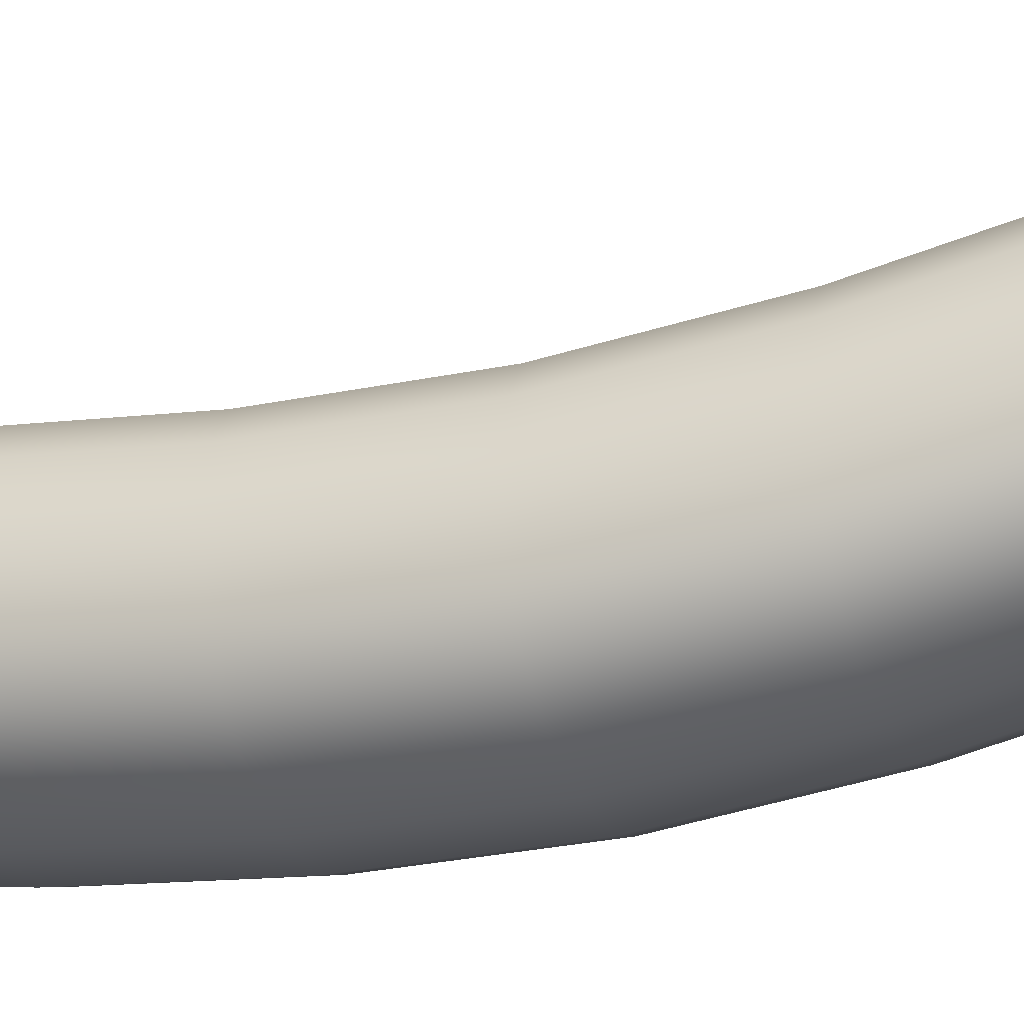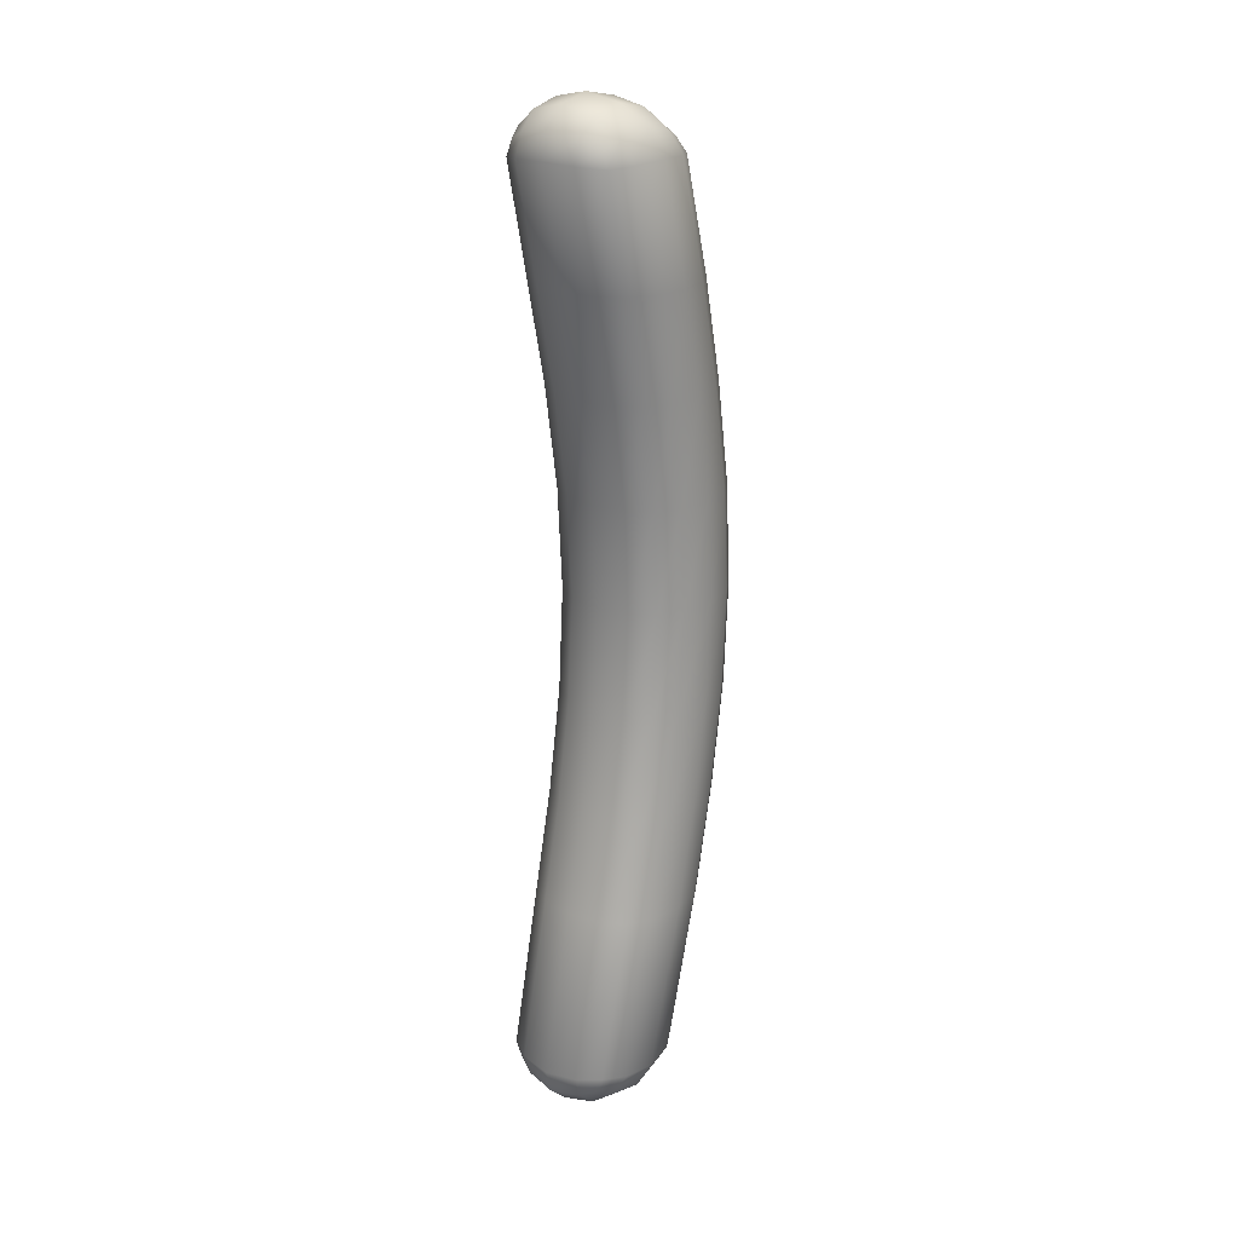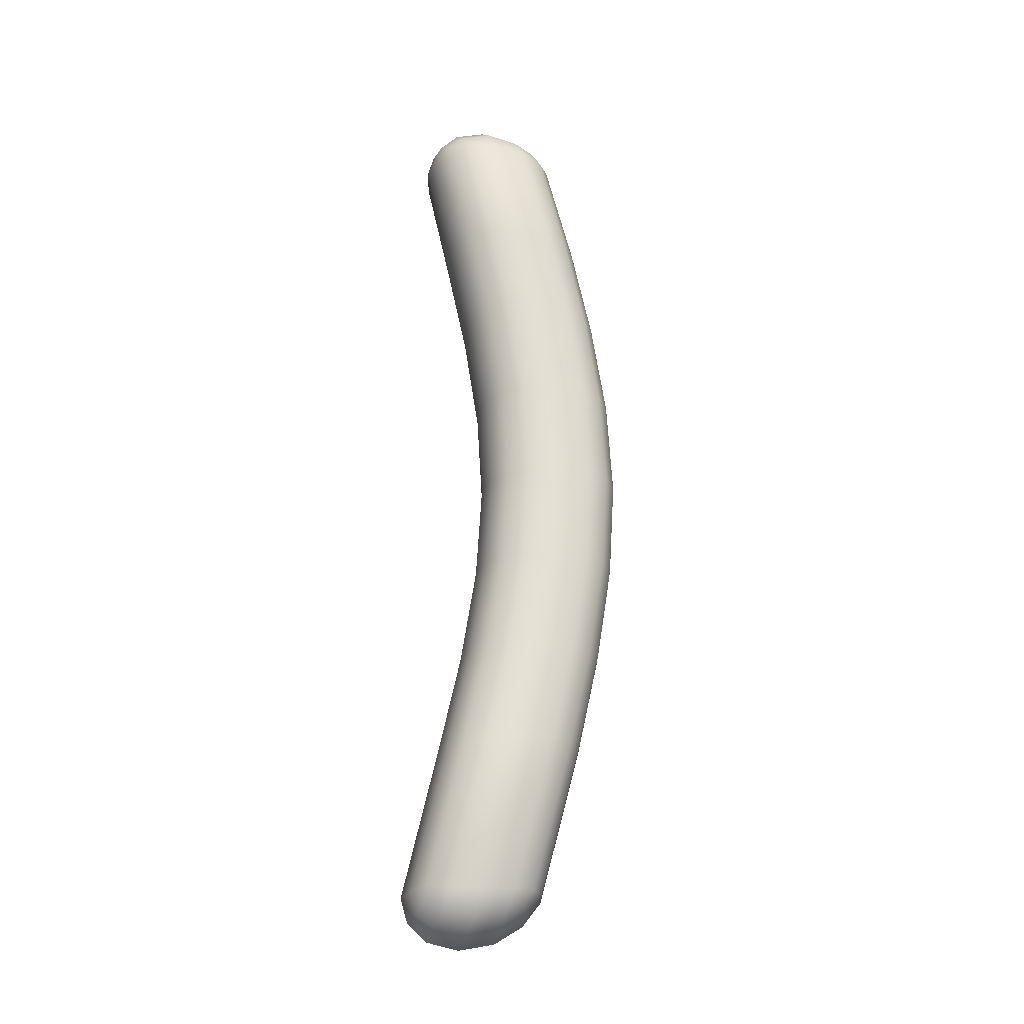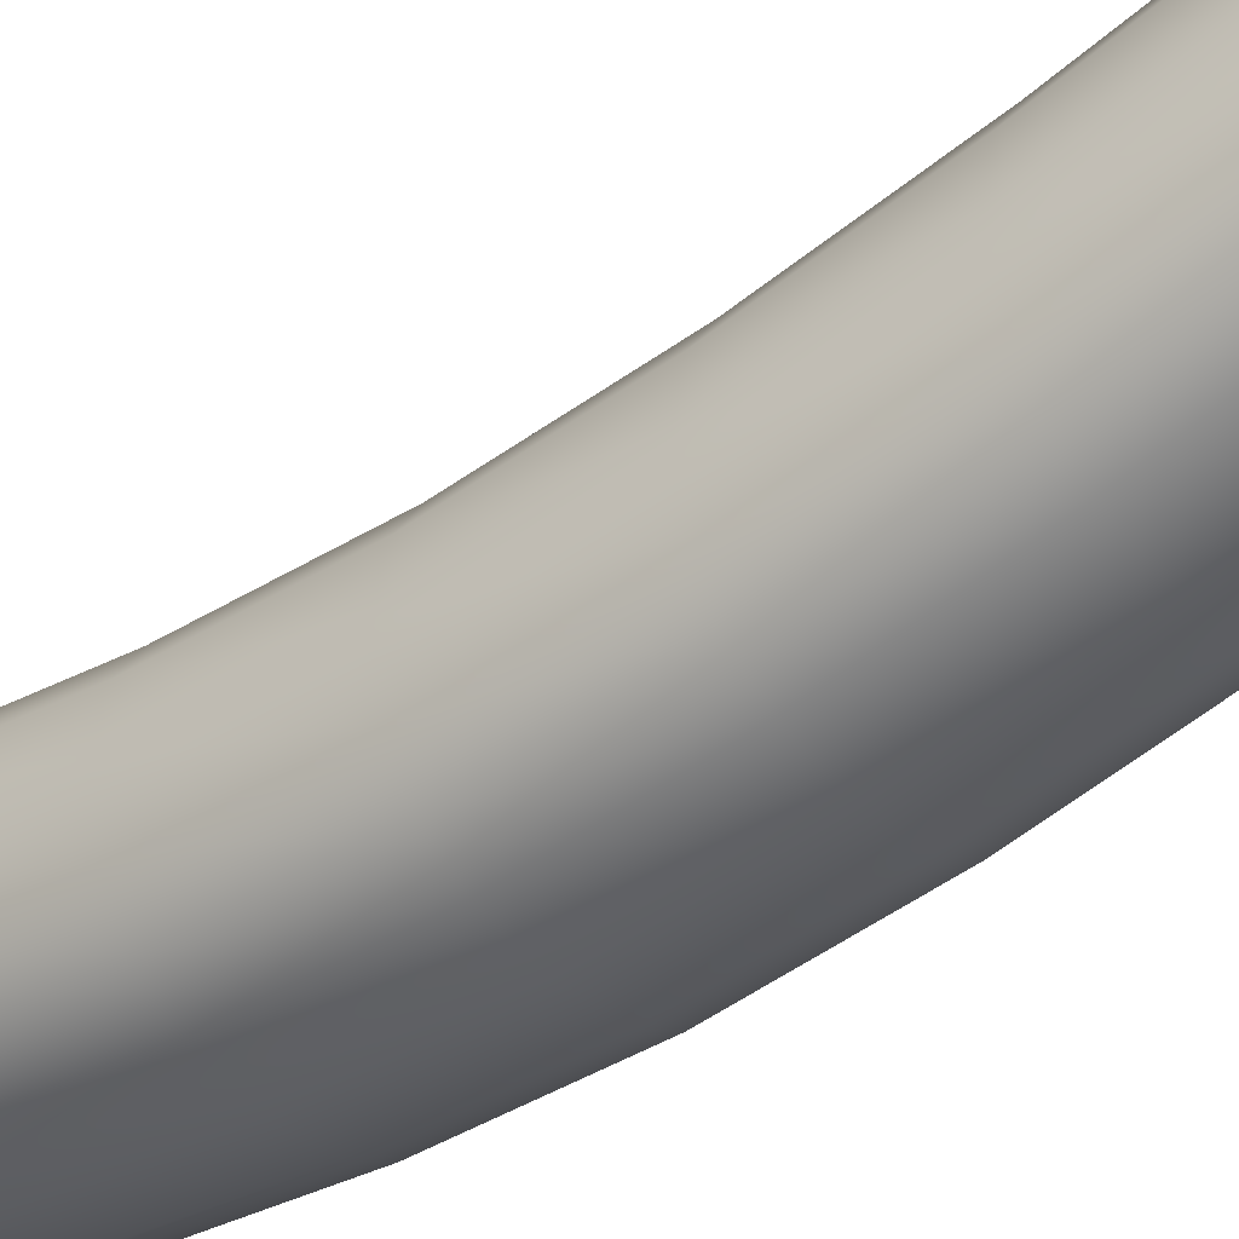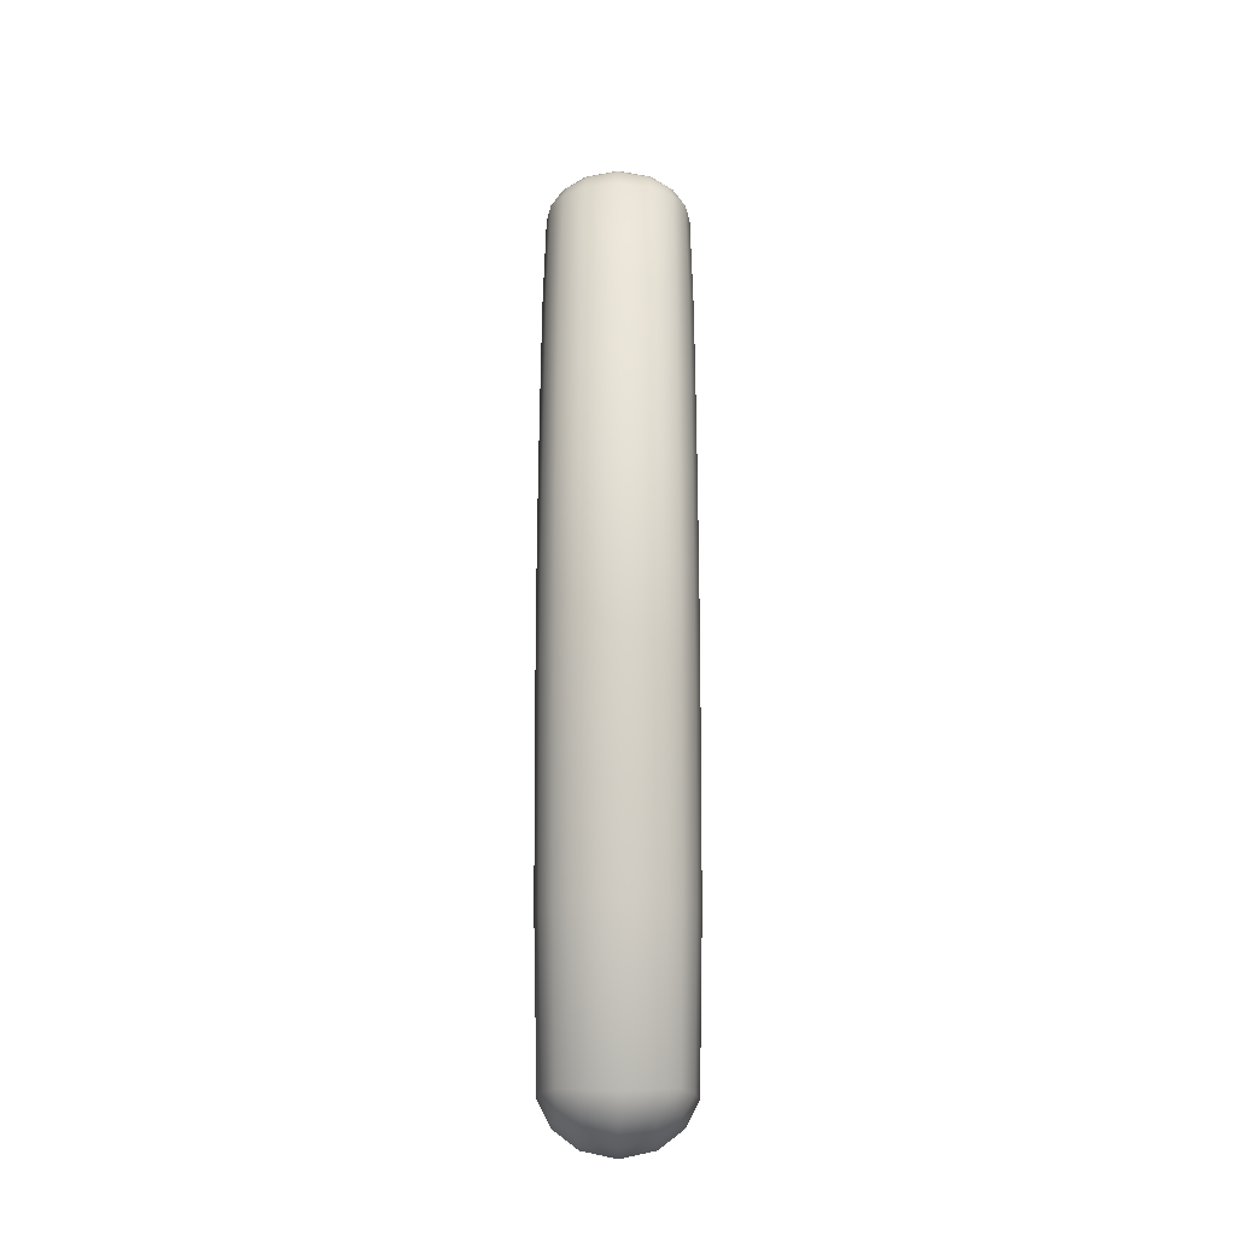
<metadata>
{"format":"obj","ext":"obj","renderer":"f3d","projection":"perspective","resolution":1024,"background":"white","views":[{"elev":-35.4,"azim":109.2,"up":"+Z"},{"elev":21.8,"azim":38.1,"up":"+Y"},{"elev":-22.9,"azim":79.6,"up":"+Y"},{"elev":-43.1,"azim":-51.1,"up":"+Z"},{"elev":-18.6,"azim":-179.7,"up":"+Y"}]}
</metadata>
<code>
v -0.07088 0.3317 0.02039
v -0.07667 0.3317 0.05459
v -0.0746 0.4481 0.08352
v -0.06891 0.4462 0.04948
v -0.07667 0.3317 0.05459
v -0.07088 0.3317 0.08878
v -0.06891 0.4462 0.1166
v -0.07457 -0.4482 0.09496
v -0.06888 -0.4463 0.1281
v -0.07139 -0.2852 0.08894
v -0.0772 -0.2852 0.05459
v 0.0689 0.4462 0.04948
v 0.07459 0.4481 0.08352
v 0.07666 0.3317 0.05459
v 0.07087 0.3317 0.02039
v -0.05031 -0.4602 0.04754
v -0.05694 -0.4685 0.06797
v -0.06888 -0.4463 0.06095
v -0.0558 -0.4441 0.03817
v -0.06109 -0.4736 0.101
v -0.05694 -0.4685 0.1317
v -0.05031 -0.4602 0.1481
v -0.0558 -0.4441 0.1498
v -0.03358 0.4462 0.152
v -0.05582 0.4439 0.1383
v -0.05722 0.3317 0.1118
v -0.0342 0.3317 0.1255
v -0.0576 -0.2852 0.1122
v -0.05582 0.4439 0.1383
v -0.05031 0.4602 0.1369
v -0.05694 0.4685 0.1205
v -0.06109 0.4736 0.08992
v -0.05694 0.4685 0.05678
v -0.05582 0.4439 0.02667
v -0.05031 0.4602 0.03625
v -0.0576 -0.2852 -0.003008
v -0.03436 -0.2852 -0.01681
v -0.03357 -0.4463 0.02563
v -0.0558 -0.4441 0.03817
v -0.05722 0.3317 -0.002634
v -0.03397 0.4854 0.05904
v -0.03566 0.4926 0.09491
v -4.77e-06 0.5 0.09771
v -4.77e-06 0.4926 0.05925
v -0.03397 0.4854 0.127
v -4.77e-06 0.4926 0.1306
v 0.03565 0.4926 0.09491
v 0.03396 0.4854 0.05904
v 0.03396 0.4854 0.127
v -0.03186 0.4685 0.03169
v -0.03186 0.4685 0.1456
v -4.77e-06 0.4736 0.151
v 0.03185 0.4685 0.1456
v 0.0503 0.4602 0.1369
v 0.05693 0.4685 0.1205
v 0.06108 0.4736 0.08992
v 0.05693 0.4685 0.05678
v 0.03185 0.4685 0.03169
v 0.0503 0.4602 0.03625
v -4.77e-06 0.4736 0.02883
v 0.07139 -0.2852 0.02023
v 0.07719 -0.2852 0.05459
v 0.07456 -0.4482 0.09496
v 0.06887 -0.4463 0.06095
v 0.07719 -0.2852 0.05459
v 0.07139 -0.2852 0.08894
v 0.06887 -0.4463 0.1281
v 0.0689 0.4462 0.1166
v 0.07087 0.3317 0.08878
v 0.07666 0.3317 0.05459
v -0.03358 0.4462 0.01415
v -4.77e-06 0.4481 0.008924
v -4.77e-06 0.3317 -0.02208
v -0.0342 0.3317 -0.01629
v 0.05581 0.4439 0.02667
v 0.05581 0.4439 0.1383
v 0.05759 -0.2852 0.1122
v 0.03435 -0.2852 0.126
v 0.03356 -0.4463 0.1634
v 0.05579 -0.4441 0.1498
v 0.05721 0.3317 0.1118
v 0.0503 -0.4602 0.1481
v 0.05693 -0.4685 0.1317
v 0.06108 -0.4736 0.101
v 0.05693 -0.4685 0.06797
v 0.05579 -0.4441 0.03817
v 0.0503 -0.4602 0.04754
v 0.03357 0.4462 0.01415
v 0.05721 0.3317 -0.002634
v 0.03419 0.3317 -0.01629
v 0.05759 -0.2852 -0.003008
v 0.07139 -0.2852 0.02023
v 0.03396 -0.4854 0.06998
v 0.03565 -0.4926 0.1057
v -4.77e-06 -0.5 0.1082
v -4.77e-06 -0.4926 0.07005
v 0.03396 -0.4854 0.1379
v -4.77e-06 -0.4926 0.1414
v -0.03566 -0.4926 0.1057
v -0.03397 -0.4854 0.06998
v -0.03397 -0.4854 0.1379
v 0.03185 -0.4685 0.04289
v 0.03185 -0.4685 0.1568
v -4.77e-06 -0.4736 0.1621
v -0.03186 -0.4685 0.1568
v -0.05031 -0.4602 0.1481
v -0.05694 -0.4685 0.1317
v -0.06109 -0.4736 0.101
v -0.05694 -0.4685 0.06797
v -0.03186 -0.4685 0.04289
v -0.05031 -0.4602 0.04754
v -4.77e-06 -0.4736 0.03996
v -4.77e-06 -0.2852 -0.02261
v -4.77e-06 -0.4482 0.0204
v 0.03435 -0.2852 -0.01681
v 0.03356 -0.4463 0.02563
v 0.03419 0.3317 -0.01629
v -4.77e-06 0.3317 -0.02208
v 0.03357 0.4462 0.152
v -4.77e-06 0.4481 0.1581
v -4.77e-06 0.3317 0.1313
v 0.03419 0.3317 0.1255
v -0.05031 0.4602 0.03625
v -0.03186 0.4685 0.03169
v -0.05582 0.4439 0.02667
v -4.77e-06 0.4736 0.02883
v 0.03185 0.4685 0.03169
v 0.03419 0.3317 0.1255
v 0.07087 0.3317 0.02039
v 0.05721 0.3317 -0.002634
v 0.03185 -0.4685 0.04289
v -4.77e-06 -0.4736 0.03996
v -0.03186 -0.4685 0.04289
v -0.05031 -0.4602 0.04754
v -0.03436 -0.2852 0.126
v -0.0576 -0.2852 0.1122
v -0.0558 -0.4441 0.1498
v -0.03357 -0.4463 0.1634
v -0.07139 -0.2852 0.02023
v -0.0576 -0.2852 -0.003008
v -4.77e-06 -0.2852 0.1318
v -4.77e-06 -0.4482 0.1695
v -0.03436 -0.2852 0.126
v -0.0342 0.3317 0.1255
v -4.77e-06 0.3317 0.1313
v 0.03185 0.4685 0.1456
v -4.77e-06 0.4736 0.151
v -0.03186 0.4685 0.1456
v -0.05031 0.4602 0.1369
v -0.07088 0.3317 0.08878
v -0.05722 0.3317 0.1118
v -0.05031 -0.4602 0.1481
v -0.03186 -0.4685 0.1568
v -4.77e-06 -0.4736 0.1621
v 0.03185 -0.4685 0.1568
v -0.0772 -0.2852 0.05459
v 0.05759 -0.2852 0.1122
v -0.07711 -0.1824 0.03191
v -0.07131 -0.1824 -0.002422
v -0.07702 -0.07958 0.01568
v -0.07122 -0.07957 -0.01863
v -0.07694 0.02324 0.00947
v -0.07114 0.02324 -0.02481
v -0.07685 0.126 0.01568
v -0.07105 0.1261 -0.01857
v -0.07676 0.2289 0.03191
v -0.07097 0.2289 -0.002313
v -0.07131 -0.1824 0.06624
v -0.07122 -0.07957 0.04998
v -0.07114 0.02324 0.04375
v -0.07105 0.1261 0.04993
v -0.07097 0.2289 0.06613
v -0.05729 0.2289 0.08919
v -0.05735 0.1261 0.07302
v -0.05741 0.02324 0.06688
v -0.05747 -0.07957 0.07315
v -0.05754 -0.1824 0.08944
v -0.05754 -0.1824 -0.02562
v -0.05747 -0.07957 -0.04179
v -0.05741 0.02324 -0.04794
v -0.05735 0.1261 -0.04167
v -0.05729 0.2289 -0.02537
v 0.07675 0.2289 0.03191
v 0.07096 0.2289 -0.002313
v 0.07684 0.126 0.01568
v 0.07104 0.1261 -0.01857
v 0.07693 0.02324 0.00947
v 0.07113 0.02324 -0.02481
v 0.07701 -0.07958 0.01568
v 0.07122 -0.07957 -0.01863
v 0.0771 -0.1824 0.03191
v 0.0713 -0.1824 -0.002422
v 0.07096 0.2289 0.06613
v 0.07104 0.1261 0.04993
v 0.07113 0.02324 0.04375
v 0.07122 -0.07957 0.04998
v 0.0713 -0.1824 0.06624
v 0.05753 -0.1824 0.08944
v 0.05746 -0.07957 0.07315
v 0.0574 0.02324 0.06688
v 0.05734 0.1261 0.07302
v 0.05728 0.2289 0.08919
v 0.05728 0.2289 -0.02537
v 0.05734 0.1261 -0.04167
v 0.0574 0.02324 -0.04794
v 0.05746 -0.07957 -0.04179
v 0.05753 -0.1824 -0.02562
v -4.77e-06 0.2289 -0.04485
v -0.03423 0.2289 -0.03905
v -4.77e-06 0.126 -0.06117
v -0.03426 0.1261 -0.05537
v -4.77e-06 0.02324 -0.06746
v -0.03428 0.02324 -0.06166
v -4.77e-06 -0.07958 -0.06134
v -0.03431 -0.07957 -0.05554
v -4.77e-06 -0.1824 -0.0452
v -0.03434 -0.1824 -0.0394
v 0.03422 0.2289 -0.03905
v 0.03425 0.1261 -0.05537
v 0.03427 0.02324 -0.06166
v 0.0343 -0.07957 -0.05554
v 0.03433 -0.1824 -0.0394
v -0.05722 0.3317 -0.002634
v -0.0342 0.3317 -0.01629
v -0.05729 0.2289 -0.02537
v -0.05735 0.1261 -0.04167
v -0.05741 0.02324 -0.04794
v -0.05747 -0.07957 -0.04179
v -0.05754 -0.1824 -0.02562
v -4.77e-06 0.2289 0.1087
v 0.03422 0.2289 0.1029
v -4.77e-06 0.126 0.09252
v 0.03425 0.1261 0.08673
v -4.77e-06 0.02324 0.0864
v 0.03427 0.02324 0.0806
v -4.77e-06 -0.07958 0.0927
v 0.0343 -0.07957 0.0869
v -4.77e-06 -0.1824 0.109
v 0.03433 -0.1824 0.1032
v -0.03423 0.2289 0.1029
v -0.03426 0.1261 0.08673
v -0.03428 0.02324 0.0806
v -0.03431 -0.07957 0.0869
v -0.03434 -0.1824 0.1032
v -0.05754 -0.1824 0.08944
v -0.05747 -0.07957 0.07315
v -0.05741 0.02324 0.06688
v -0.05735 0.1261 0.07302
v -0.05729 0.2289 0.08919
f 1 2 3
f 1 3 4
f 5 6 7
f 5 7 3
f 8 9 10
f 8 10 11
f 12 13 14
f 12 14 15
f 16 17 18
f 16 18 19
f 17 20 8
f 17 8 18
f 20 21 9
f 20 9 8
f 21 22 23
f 21 23 9
f 24 25 26
f 24 26 27
f 9 23 28
f 9 28 10
f 7 29 30
f 7 30 31
f 3 7 31
f 3 31 32
f 4 3 32
f 4 32 33
f 34 4 33
f 34 33 35
f 36 37 38
f 36 38 39
f 40 1 4
f 40 4 34
f 41 42 43
f 41 43 44
f 42 45 46
f 42 46 43
f 44 43 47
f 44 47 48
f 43 46 49
f 43 49 47
f 35 33 41
f 35 41 50
f 33 32 42
f 33 42 41
f 32 31 45
f 32 45 42
f 31 30 51
f 31 51 45
f 45 51 52
f 45 52 46
f 46 52 53
f 46 53 49
f 49 53 54
f 49 54 55
f 47 49 55
f 47 55 56
f 48 47 56
f 48 56 57
f 58 48 57
f 58 57 59
f 60 44 48
f 60 48 58
f 50 41 44
f 50 44 60
f 61 62 63
f 61 63 64
f 65 66 67
f 65 67 63
f 13 68 69
f 13 69 70
f 71 72 73
f 71 73 74
f 59 57 12
f 59 12 75
f 57 56 13
f 57 13 12
f 56 55 68
f 56 68 13
f 55 54 76
f 55 76 68
f 77 78 79
f 77 79 80
f 68 76 81
f 68 81 69
f 67 80 82
f 67 82 83
f 63 67 83
f 63 83 84
f 64 63 84
f 64 84 85
f 86 64 85
f 86 85 87
f 88 75 89
f 88 89 90
f 91 92 64
f 91 64 86
f 93 94 95
f 93 95 96
f 94 97 98
f 94 98 95
f 96 95 99
f 96 99 100
f 95 98 101
f 95 101 99
f 87 85 93
f 87 93 102
f 85 84 94
f 85 94 93
f 84 83 97
f 84 97 94
f 83 82 103
f 83 103 97
f 97 103 104
f 97 104 98
f 98 104 105
f 98 105 101
f 101 105 106
f 101 106 107
f 99 101 107
f 99 107 108
f 100 99 108
f 100 108 109
f 110 100 109
f 110 109 111
f 112 96 100
f 112 100 110
f 102 93 96
f 102 96 112
f 37 113 114
f 37 114 38
f 113 115 116
f 113 116 114
f 72 88 117
f 72 117 118
f 119 120 121
f 119 121 122
f 123 124 71
f 123 71 125
f 124 126 72
f 124 72 71
f 126 127 88
f 126 88 72
f 127 59 75
f 127 75 88
f 76 119 128
f 76 128 81
f 75 12 129
f 75 129 130
f 116 86 87
f 116 87 131
f 114 116 131
f 114 131 132
f 38 114 132
f 38 132 133
f 39 38 133
f 39 133 134
f 135 136 137
f 135 137 138
f 19 18 139
f 19 139 140
f 78 141 142
f 78 142 79
f 141 143 138
f 141 138 142
f 120 24 144
f 120 144 145
f 54 146 119
f 54 119 76
f 146 147 120
f 146 120 119
f 147 148 24
f 147 24 120
f 148 149 25
f 148 25 24
f 115 91 86
f 115 86 116
f 150 151 29
f 150 29 7
f 138 137 152
f 138 152 153
f 142 138 153
f 142 153 154
f 79 142 154
f 79 154 155
f 80 79 155
f 80 155 82
f 18 8 156
f 18 156 139
f 66 157 80
f 66 80 67
f 139 156 158
f 139 158 159
f 159 158 160
f 159 160 161
f 161 160 162
f 161 162 163
f 163 162 164
f 163 164 165
f 165 164 166
f 165 166 167
f 167 166 2
f 167 2 1
f 11 10 168
f 11 168 158
f 158 168 169
f 158 169 160
f 160 169 170
f 160 170 162
f 162 170 171
f 162 171 164
f 164 171 172
f 164 172 166
f 166 172 6
f 166 6 5
f 151 150 172
f 151 172 173
f 173 172 171
f 173 171 174
f 174 171 170
f 174 170 175
f 175 170 169
f 175 169 176
f 176 169 168
f 176 168 177
f 177 168 10
f 177 10 28
f 140 139 159
f 140 159 178
f 178 159 161
f 178 161 179
f 179 161 163
f 179 163 180
f 180 163 165
f 180 165 181
f 181 165 167
f 181 167 182
f 182 167 1
f 182 1 40
f 15 14 183
f 15 183 184
f 184 183 185
f 184 185 186
f 186 185 187
f 186 187 188
f 188 187 189
f 188 189 190
f 190 189 191
f 190 191 192
f 192 191 62
f 192 62 61
f 70 69 193
f 70 193 183
f 183 193 194
f 183 194 185
f 185 194 195
f 185 195 187
f 187 195 196
f 187 196 189
f 189 196 197
f 189 197 191
f 191 197 66
f 191 66 65
f 157 66 197
f 157 197 198
f 198 197 196
f 198 196 199
f 199 196 195
f 199 195 200
f 200 195 194
f 200 194 201
f 201 194 193
f 201 193 202
f 202 193 69
f 202 69 81
f 130 129 184
f 130 184 203
f 203 184 186
f 203 186 204
f 204 186 188
f 204 188 205
f 205 188 190
f 205 190 206
f 206 190 192
f 206 192 207
f 207 192 92
f 207 92 91
f 74 73 208
f 74 208 209
f 209 208 210
f 209 210 211
f 211 210 212
f 211 212 213
f 213 212 214
f 213 214 215
f 215 214 216
f 215 216 217
f 217 216 113
f 217 113 37
f 118 117 218
f 118 218 208
f 208 218 219
f 208 219 210
f 210 219 220
f 210 220 212
f 212 220 221
f 212 221 214
f 214 221 222
f 214 222 216
f 216 222 115
f 216 115 113
f 91 115 222
f 91 222 207
f 207 222 221
f 207 221 206
f 206 221 220
f 206 220 205
f 205 220 219
f 205 219 204
f 204 219 218
f 204 218 203
f 203 218 90
f 203 90 89
f 223 224 209
f 223 209 225
f 225 209 211
f 225 211 226
f 226 211 213
f 226 213 227
f 227 213 215
f 227 215 228
f 228 215 217
f 228 217 229
f 229 217 37
f 229 37 36
f 122 121 230
f 122 230 231
f 231 230 232
f 231 232 233
f 233 232 234
f 233 234 235
f 235 234 236
f 235 236 237
f 237 236 238
f 237 238 239
f 239 238 141
f 239 141 78
f 145 144 240
f 145 240 230
f 230 240 241
f 230 241 232
f 232 241 242
f 232 242 234
f 234 242 243
f 234 243 236
f 236 243 244
f 236 244 238
f 238 244 143
f 238 143 141
f 136 135 244
f 136 244 245
f 245 244 243
f 245 243 246
f 246 243 242
f 246 242 247
f 247 242 241
f 247 241 248
f 248 241 240
f 248 240 249
f 249 240 27
f 249 27 26
f 81 128 231
f 81 231 202
f 202 231 233
f 202 233 201
f 201 233 235
f 201 235 200
f 200 235 237
f 200 237 199
f 199 237 239
f 199 239 198
f 198 239 78
f 198 78 77
f 125 71 224
f 125 224 223

</code>
